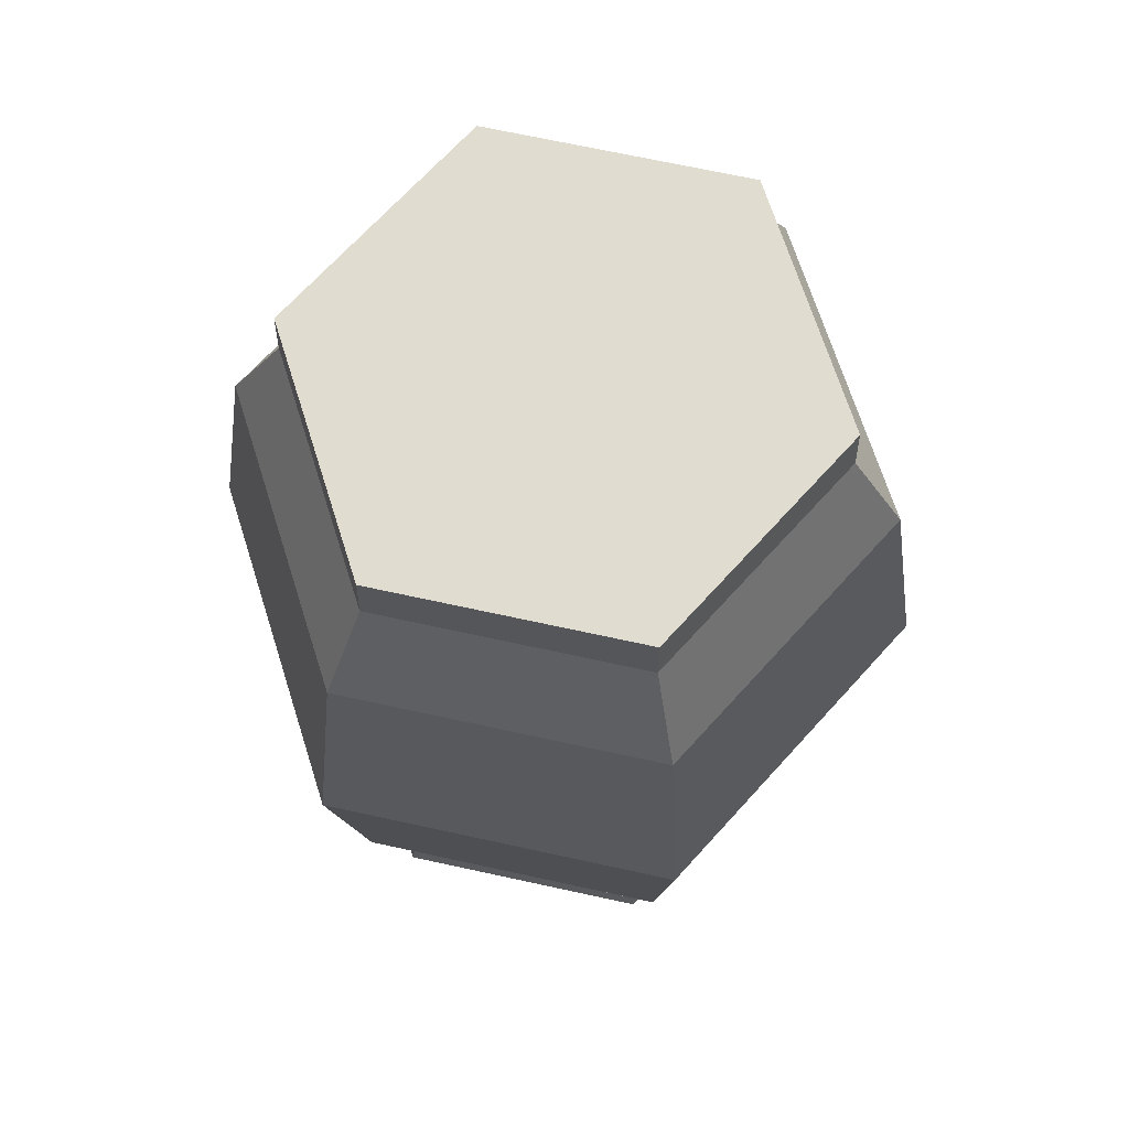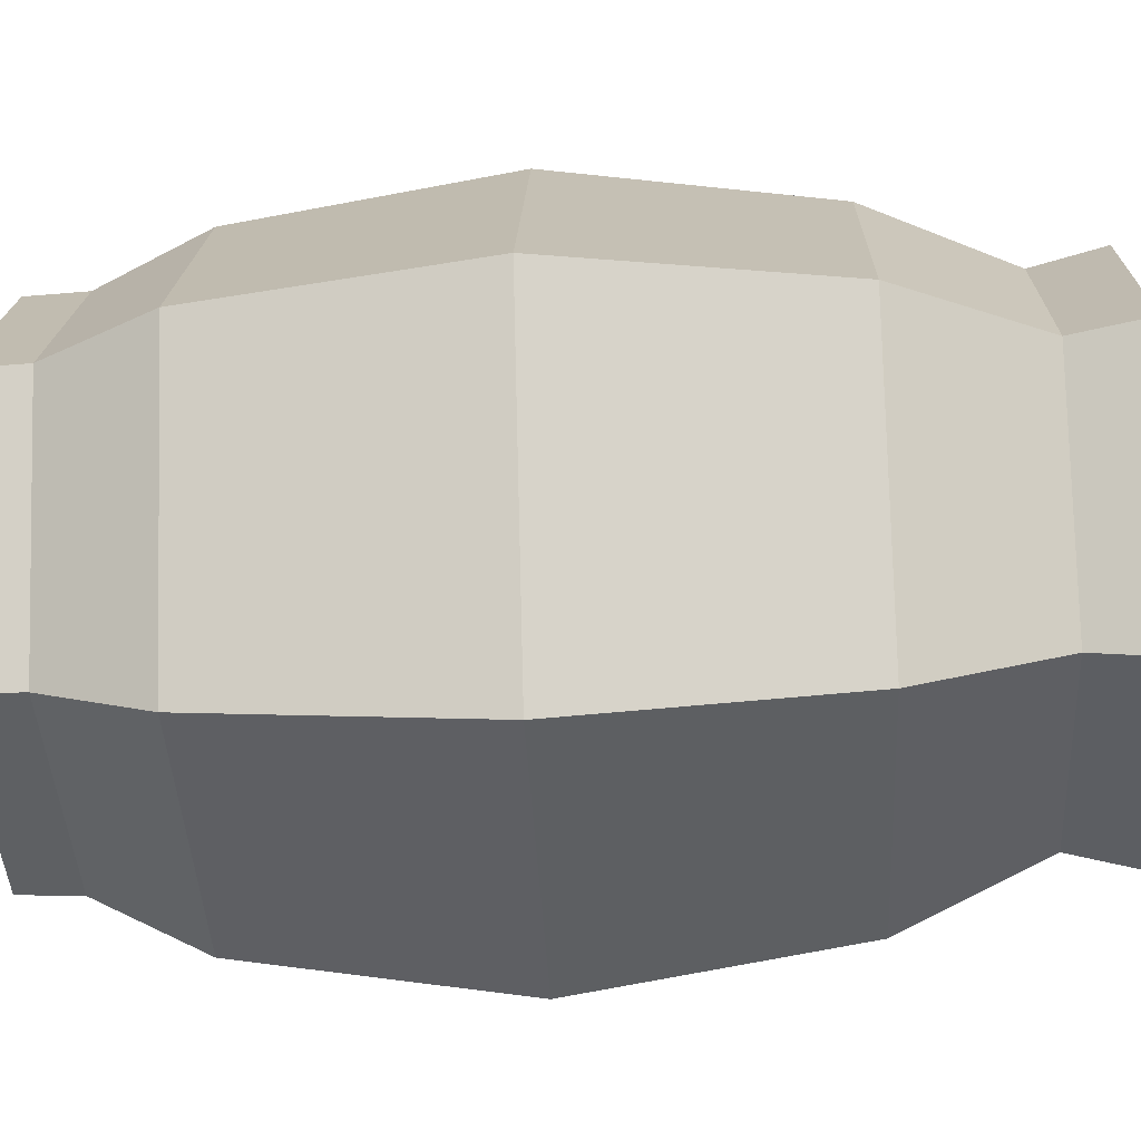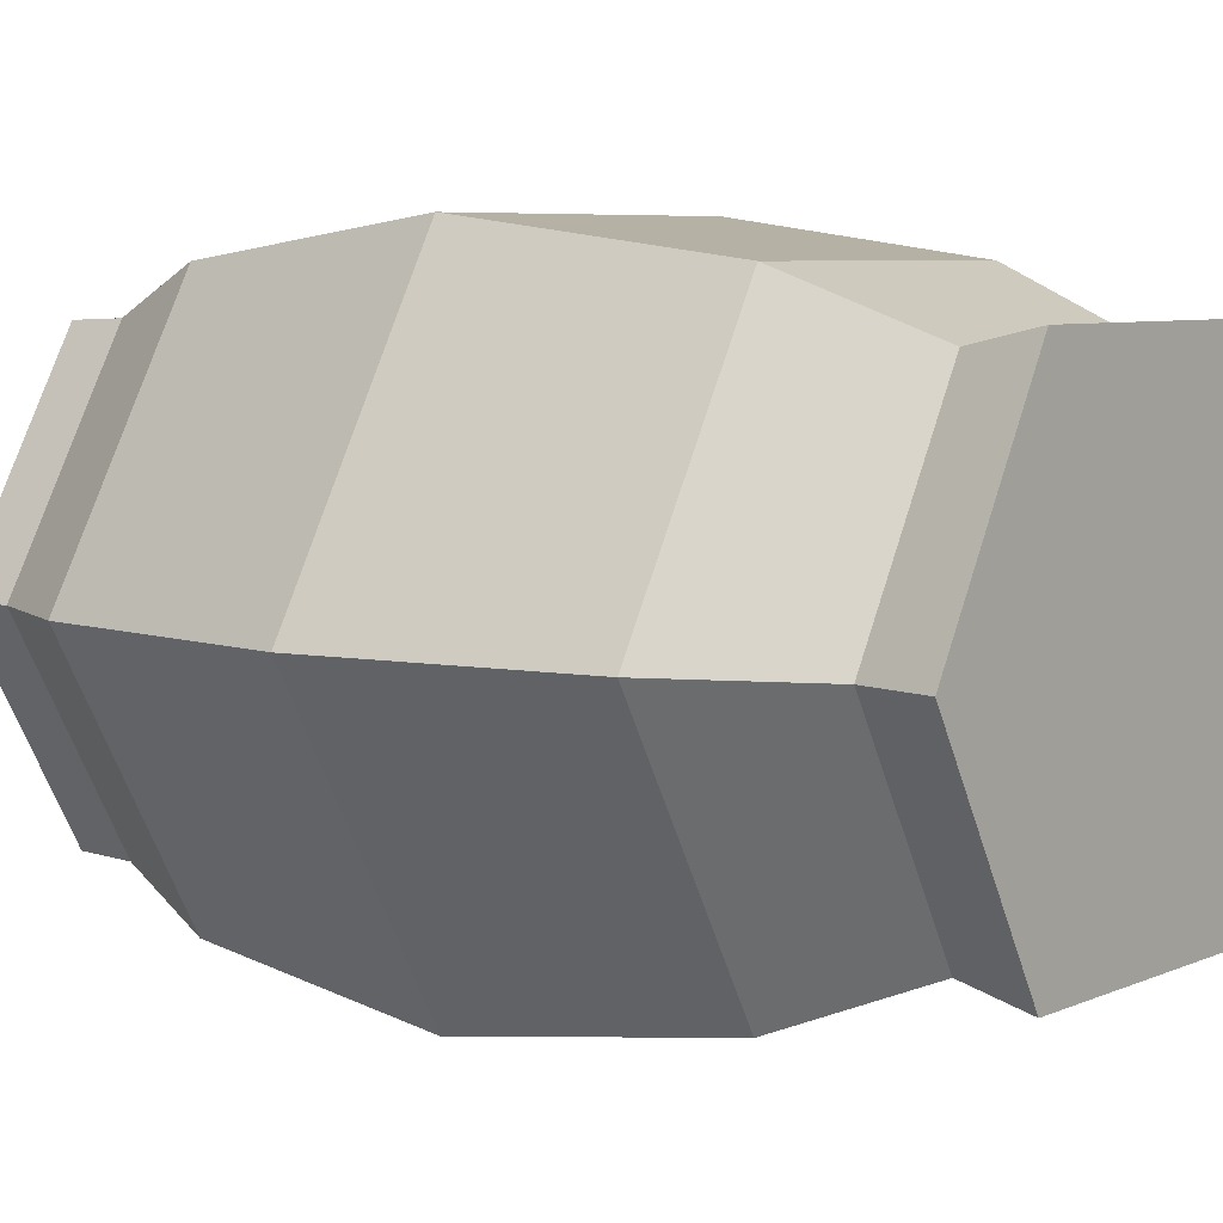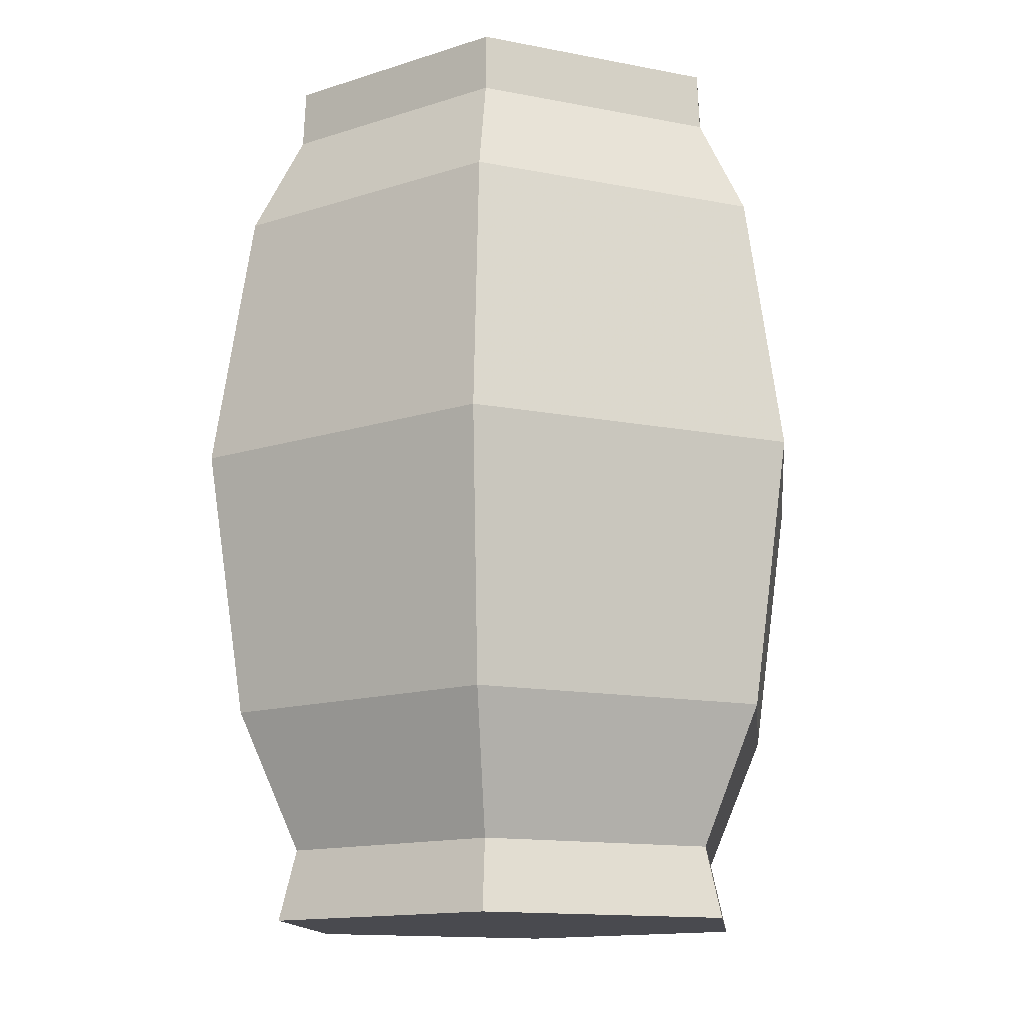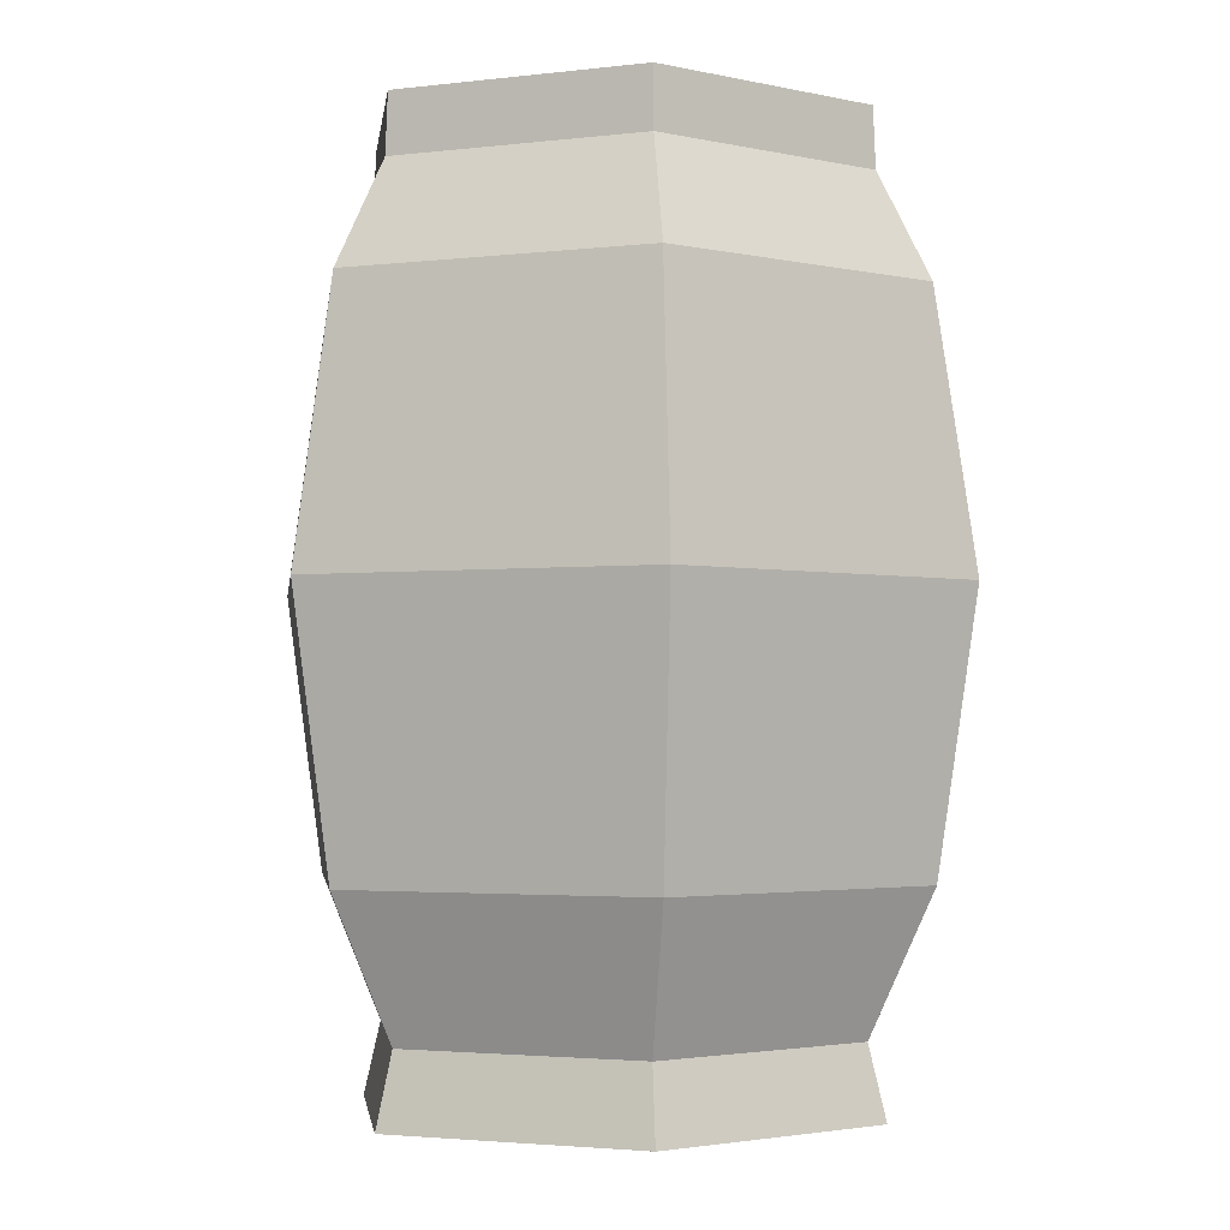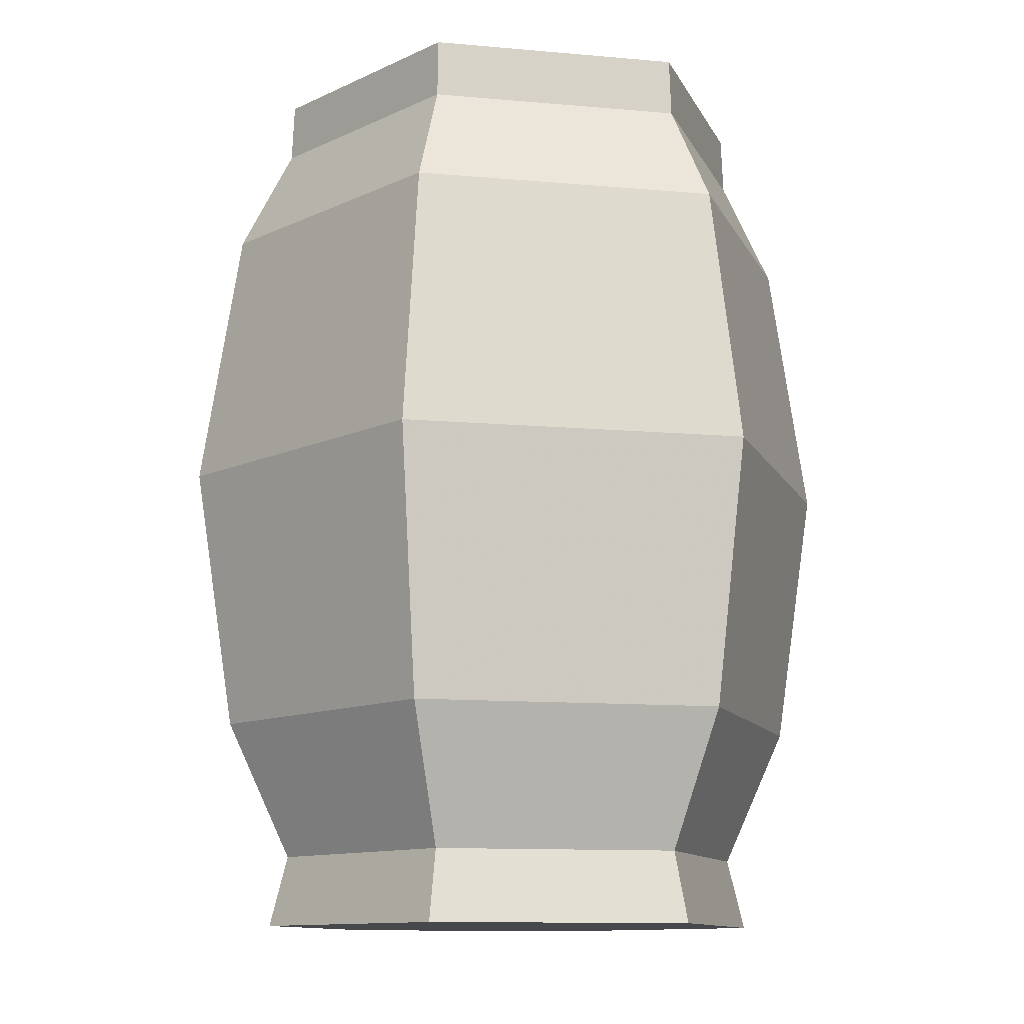
<metadata>
{"format":"obj","ext":"obj","renderer":"f3d","projection":"perspective","resolution":1024,"background":"white","views":[{"elev":69.7,"azim":-47.7,"up":"+Z"},{"elev":-42.4,"azim":92.9,"up":"+Y"},{"elev":6.2,"azim":127.9,"up":"+Y"},{"elev":-13.6,"azim":-83.8,"up":"+Z"},{"elev":-2.7,"azim":-97.4,"up":"+Z"},{"elev":-11.6,"azim":107.9,"up":"+Z"}]}
</metadata>
<code>
g mojianmutong01
v -8.435 14.33 5.069
v -9.05 15.39 0.1151
v -18.05 -0.1903 0.1151
v -16.82 -0.1903 5.069
v -10.63 18.14 51.66
v -21.21 -0.1903 51.66
v -17.59 -0.1903 58.88
v -8.822 15 58.88
v -8.822 15 58.88
v -17.59 -0.1903 58.88
v -17.42 -0.1903 62.96
v -8.735 14.85 62.96
v -21.25 -0.1903 14.7
v -10.65 18.17 14.7
v -8.435 14.33 5.069
v -16.82 -0.1903 5.069
v -24.02 -0.1903 33.22
v -12.04 20.56 33.22
v 8.328 14.33 5.069
v 8.944 15.39 0.1151
v 8.716 15 58.88
v 10.53 18.14 51.66
v 8.716 15 58.88
v 8.629 14.85 62.96
v 10.55 18.17 14.7
v 8.328 14.33 5.069
v 11.93 20.56 33.22
v 16.71 -0.1904 5.069
v 17.94 -0.1904 0.1151
v 8.944 15.39 0.1151
v 8.328 14.33 5.069
v 21.11 -0.1904 51.66
v 10.53 18.14 51.66
v 8.716 15 58.88
v 17.48 -0.1904 58.88
v 17.48 -0.1904 58.88
v 8.716 15 58.88
v 8.629 14.85 62.96
v 17.31 -0.1904 62.96
v 10.55 18.17 14.7
v 21.15 -0.1904 14.7
v 16.71 -0.1904 5.069
v 8.328 14.33 5.069
v 11.93 20.56 33.22
v 23.91 -0.1904 33.22
v -18.05 -0.1903 0.1151
v -9.05 15.39 0.1151
v 8.944 15.39 0.1151
v 17.94 -0.1904 0.1151
v -8.435 -14.71 5.069
v -9.05 -15.77 0.1151
v -10.63 -18.52 51.66
v -8.822 -15.38 58.88
v -8.822 -15.38 58.88
v -8.735 -15.23 62.96
v -8.435 -14.71 5.069
v -10.65 -18.55 14.7
v -12.04 -20.95 33.22
v 8.328 -14.71 5.069
v 8.944 -15.77 0.1151
v 10.53 -18.52 51.66
v 8.716 -15.38 58.88
v 8.716 -15.38 58.88
v 8.629 -15.23 62.96
v 8.328 -14.71 5.069
v 10.55 -18.55 14.7
v 11.93 -20.95 33.22
v 8.328 -14.71 5.069
v 8.944 -15.77 0.1151
v 8.716 -15.38 58.88
v 10.53 -18.52 51.66
v 8.629 -15.23 62.96
v 8.716 -15.38 58.88
v 10.55 -18.55 14.7
v 8.328 -14.71 5.069
v 11.93 -20.95 33.22
v 8.944 -15.77 0.1151
v -9.05 -15.77 0.1151
v -8.735 -15.23 62.96
v 8.629 -15.23 62.96
v 17.31 -0.1904 62.96
v -17.42 -0.1903 62.96
v 8.629 14.85 62.96
v -8.735 14.85 62.96
f 1 2 3
f 3 4 1
f 5 6 7
f 7 8 5
f 9 10 11
f 11 12 9
f 13 14 15
f 15 16 13
f 14 13 17
f 17 18 14
f 5 18 17
f 17 6 5
f 19 20 2
f 2 1 19
f 5 8 21
f 21 22 5
f 23 9 12
f 12 24 23
f 14 25 26
f 26 15 14
f 25 14 18
f 18 27 25
f 22 27 18
f 18 5 22
f 28 29 30
f 30 31 28
f 32 33 34
f 34 35 32
f 36 37 38
f 38 39 36
f 40 41 42
f 42 43 40
f 41 40 44
f 44 45 41
f 32 45 44
f 44 33 32
f 46 47 48
f 48 49 46
f 50 4 3
f 3 51 50
f 52 53 7
f 7 6 52
f 54 55 11
f 11 10 54
f 13 16 56
f 56 57 13
f 57 58 17
f 17 13 57
f 52 6 17
f 17 58 52
f 59 50 51
f 51 60 59
f 52 61 62
f 62 53 52
f 63 64 55
f 55 54 63
f 57 56 65
f 65 66 57
f 66 67 58
f 58 57 66
f 61 52 58
f 58 67 61
f 28 68 69
f 69 29 28
f 32 35 70
f 70 71 32
f 36 39 72
f 72 73 36
f 74 75 42
f 42 41 74
f 41 45 76
f 76 74 41
f 32 71 76
f 76 45 32
f 46 49 77
f 77 78 46
f 79 80 81
f 81 82 79
f 81 83 84
f 84 82 81

</code>
